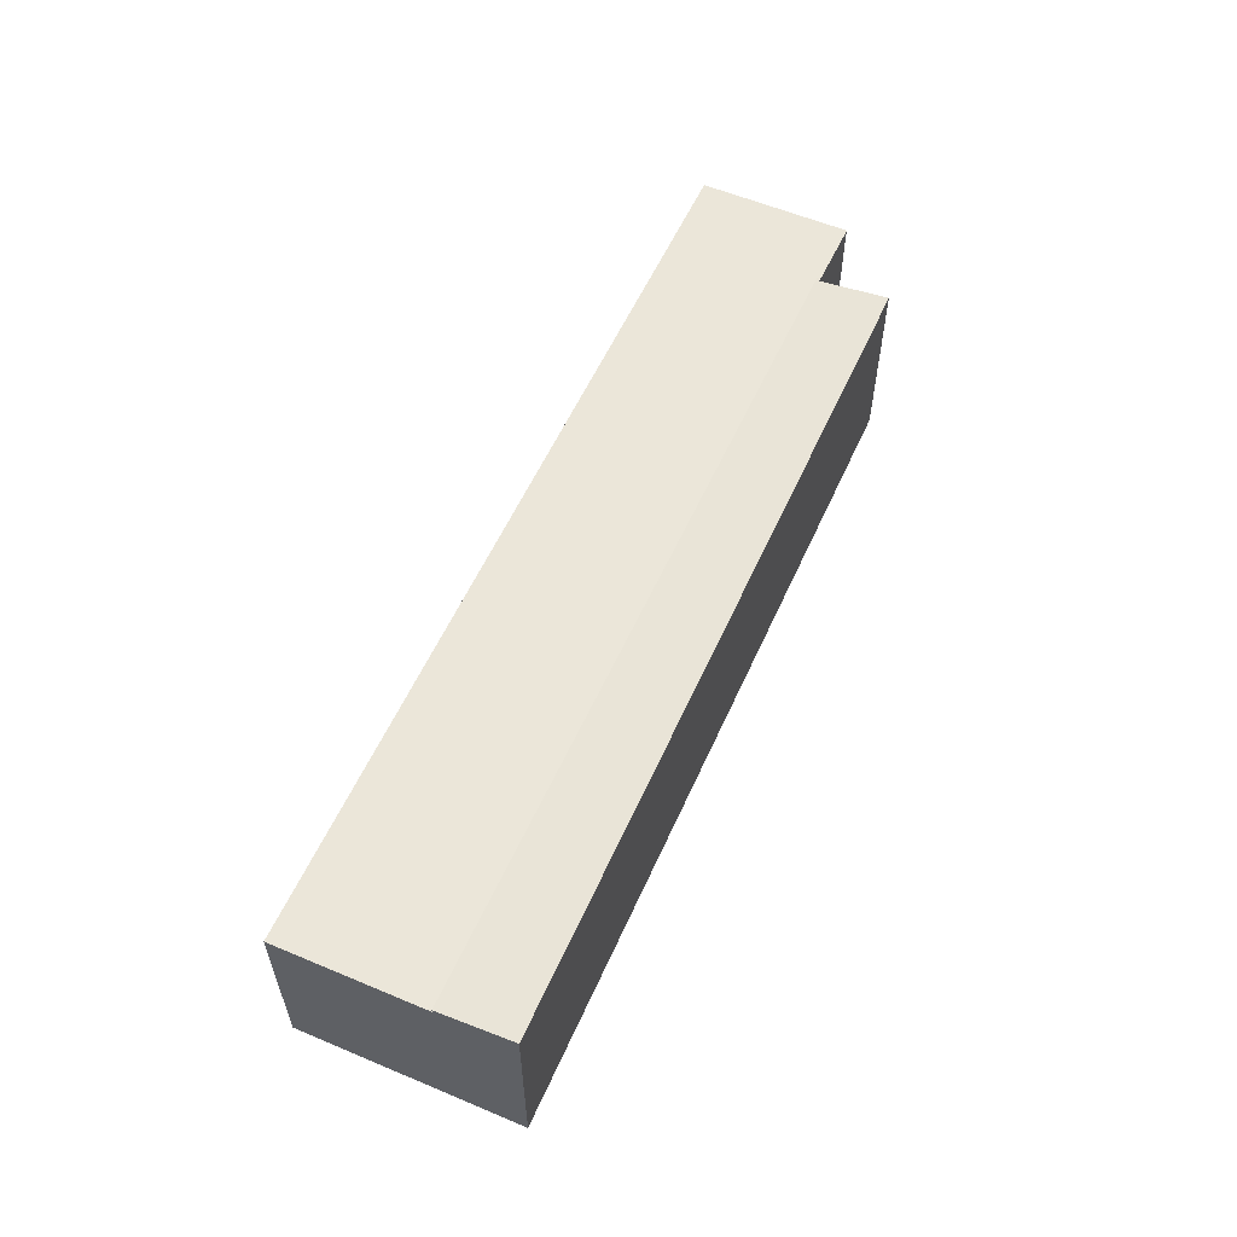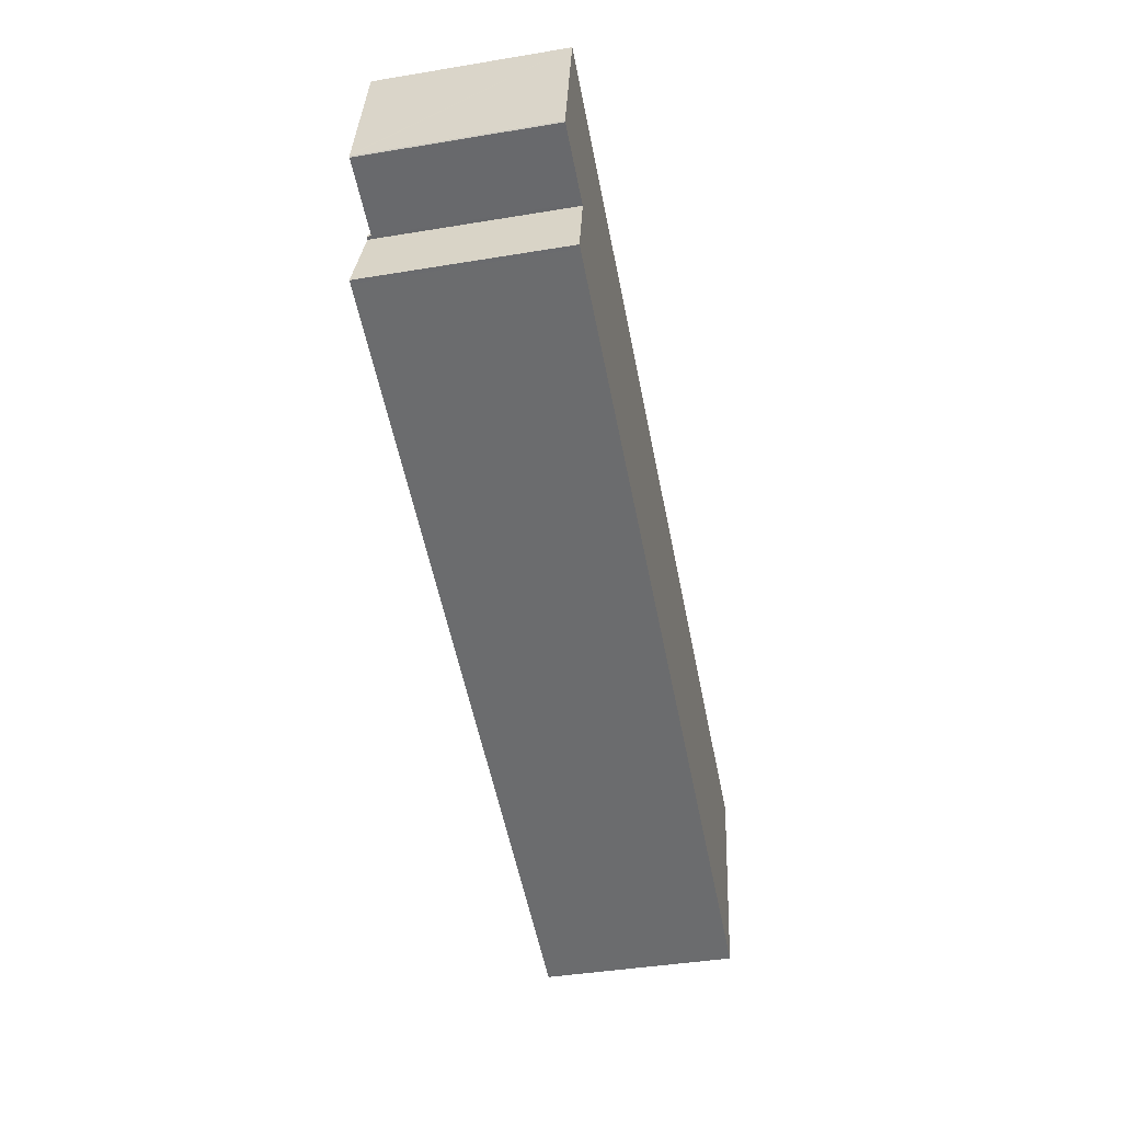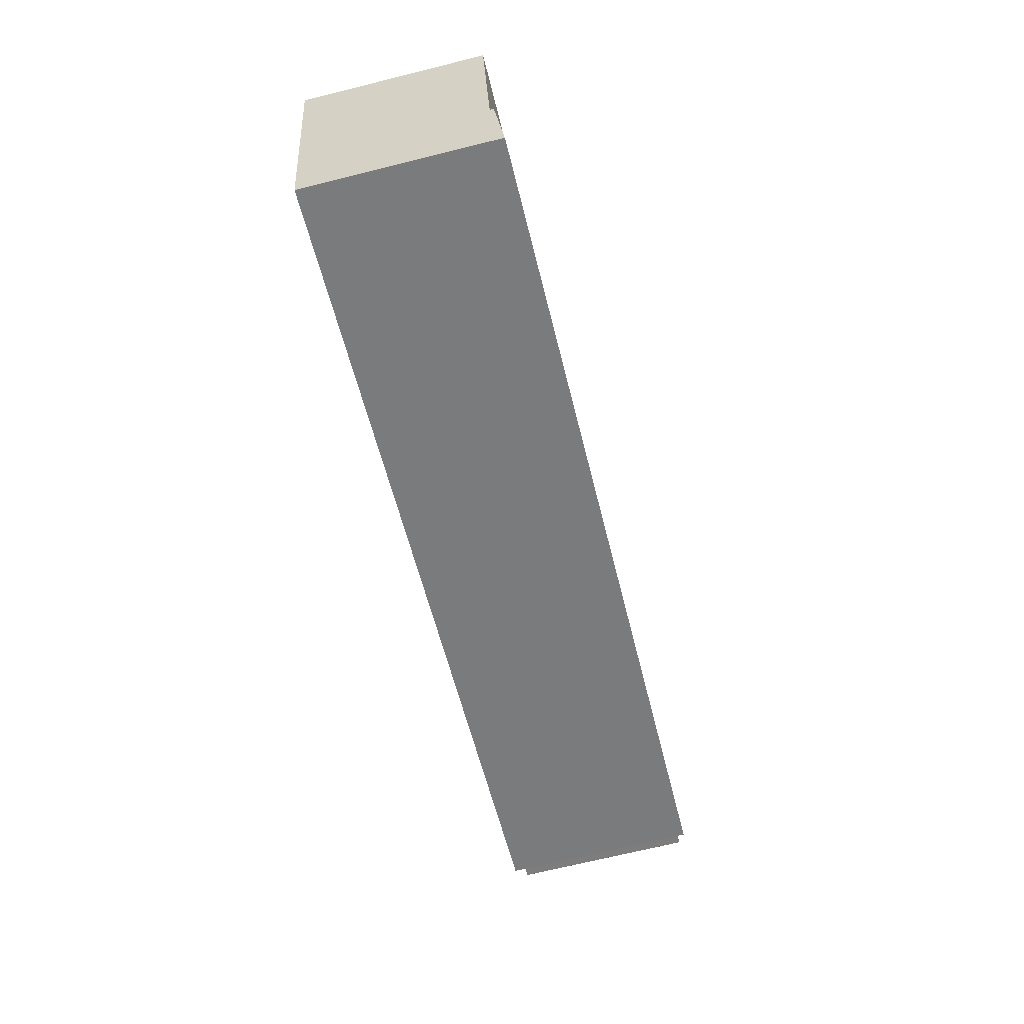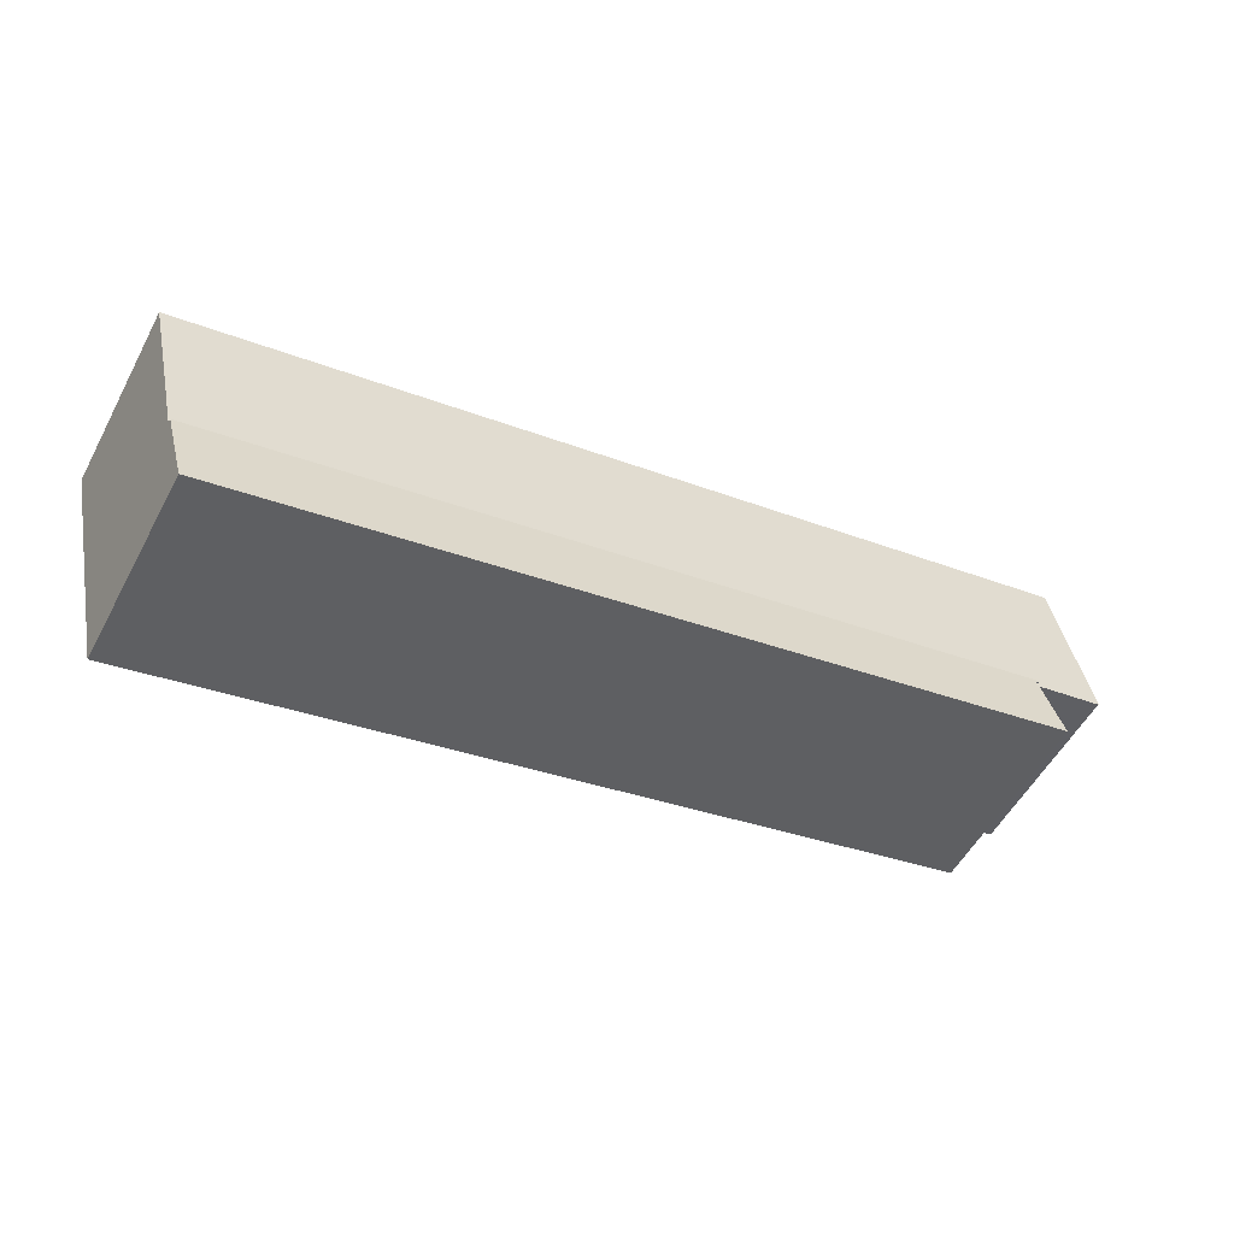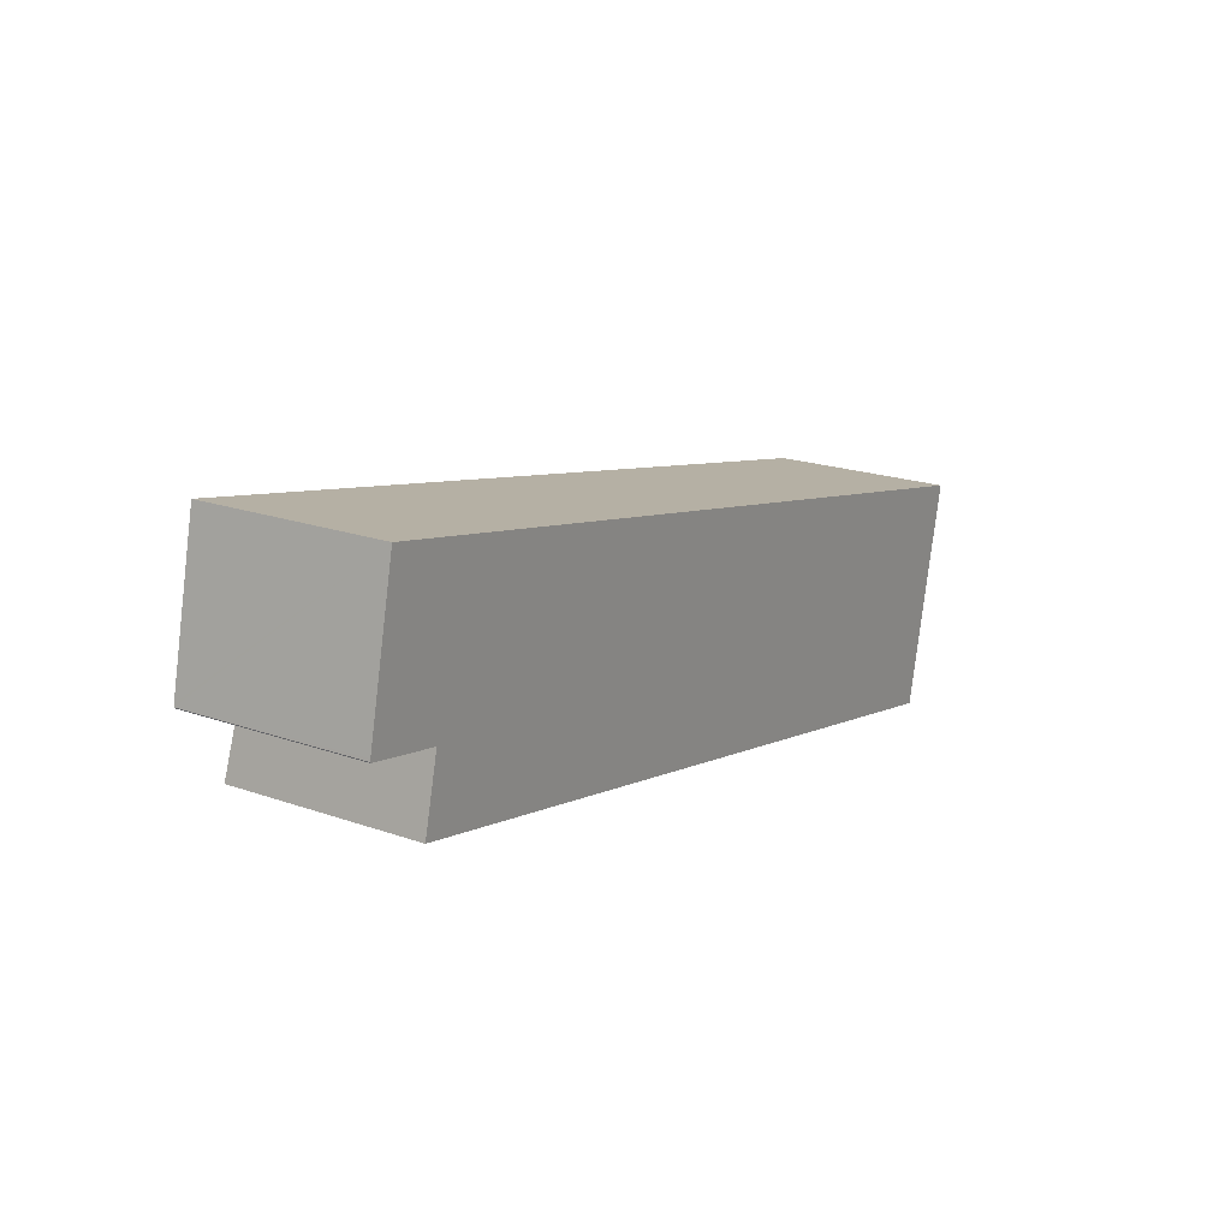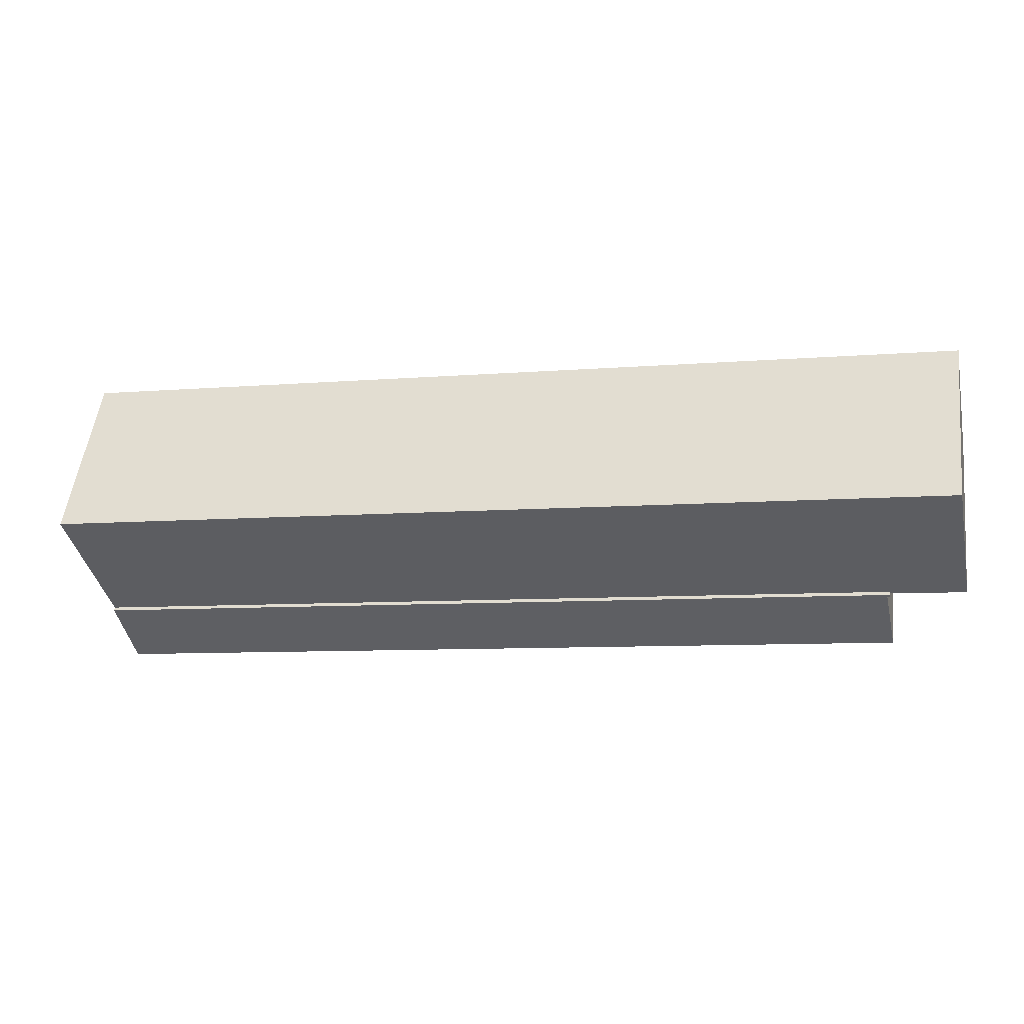
<metadata>
{"format":"obj","ext":"obj","renderer":"f3d","projection":"perspective","resolution":1024,"background":"white","views":[{"elev":57.2,"azim":126.2,"up":"+Y"},{"elev":-41.8,"azim":-78.7,"up":"+Z"},{"elev":-70.0,"azim":103.9,"up":"+Z"},{"elev":-54.2,"azim":152.1,"up":"+Z"},{"elev":20.4,"azim":-57.4,"up":"+Z"},{"elev":52.7,"azim":-172.9,"up":"+Z"}]}
</metadata>
<code>
v  0.027 7.468 -0.044
v  3.01 7.468 -0.535
v  2.986 7.468 -0.64
v  4.367 7.468 5.533
v  1.357 7.468 6.179
v  0 7.468 4.573e-16
v  0.023 7.468 0.106
v  38.13 7.468 -1.708
v  36.77 7.468 -7.776
v  1.357 -3.784e-16 6.179
v  0.023 -6.491e-18 0.106
v  0 0 0
v  4.367 -3.388e-16 5.533
v  38.13 1.046e-16 -1.708
v  36.77 4.761e-16 -7.776
v  3.01 3.276e-17 -0.535
v  2.986 3.919e-17 -0.64
v  0.027 2.694e-18 -0.044
v  2.415 7.896 -3.557
v  3.112 7.638 -0.665
v  2.56 7.896 -3.588
v  36.08 7.899 -10.85
v  3.01 7.629 -0.535
v  36.77 7.626 -7.776
v  2.986 7.638 -0.64
v  2.415 2.178e-16 -3.557
v  3.112 4.072e-17 -0.665
v  36.08 6.642e-16 -10.85
v  2.56 2.197e-16 -3.588
g defaultobject
f 1 2 3
f 2 1 4
f 4 1 5
f 5 1 6
f 5 6 7
f 2 8 9
f 8 2 4
f 7 10 5
f 10 7 6
f 10 6 11
f 11 6 12
f 10 4 5
f 4 10 8
f 8 10 13
f 8 13 14
f 14 9 8
f 9 14 15
f 16 3 2
f 3 16 17
f 15 2 9
f 2 15 16
f 17 1 3
f 1 17 18
f 18 6 1
f 6 18 12
f 13 15 14
f 15 13 16
f 16 13 10
f 16 10 11
f 16 11 17
f 17 11 18
f 18 11 12
f 19 20 21
f 22 23 24
f 23 22 20
f 20 22 21
f 23 20 25
f 26 20 19
f 20 26 27
f 17 23 25
f 23 17 16
f 27 25 20
f 25 27 17
f 28 21 22
f 21 28 29
f 21 29 19
f 19 29 26
f 16 24 23
f 24 16 15
f 24 28 22
f 28 24 15
f 16 27 15
f 27 16 17
f 15 27 26
f 15 26 29
f 15 29 28

</code>
